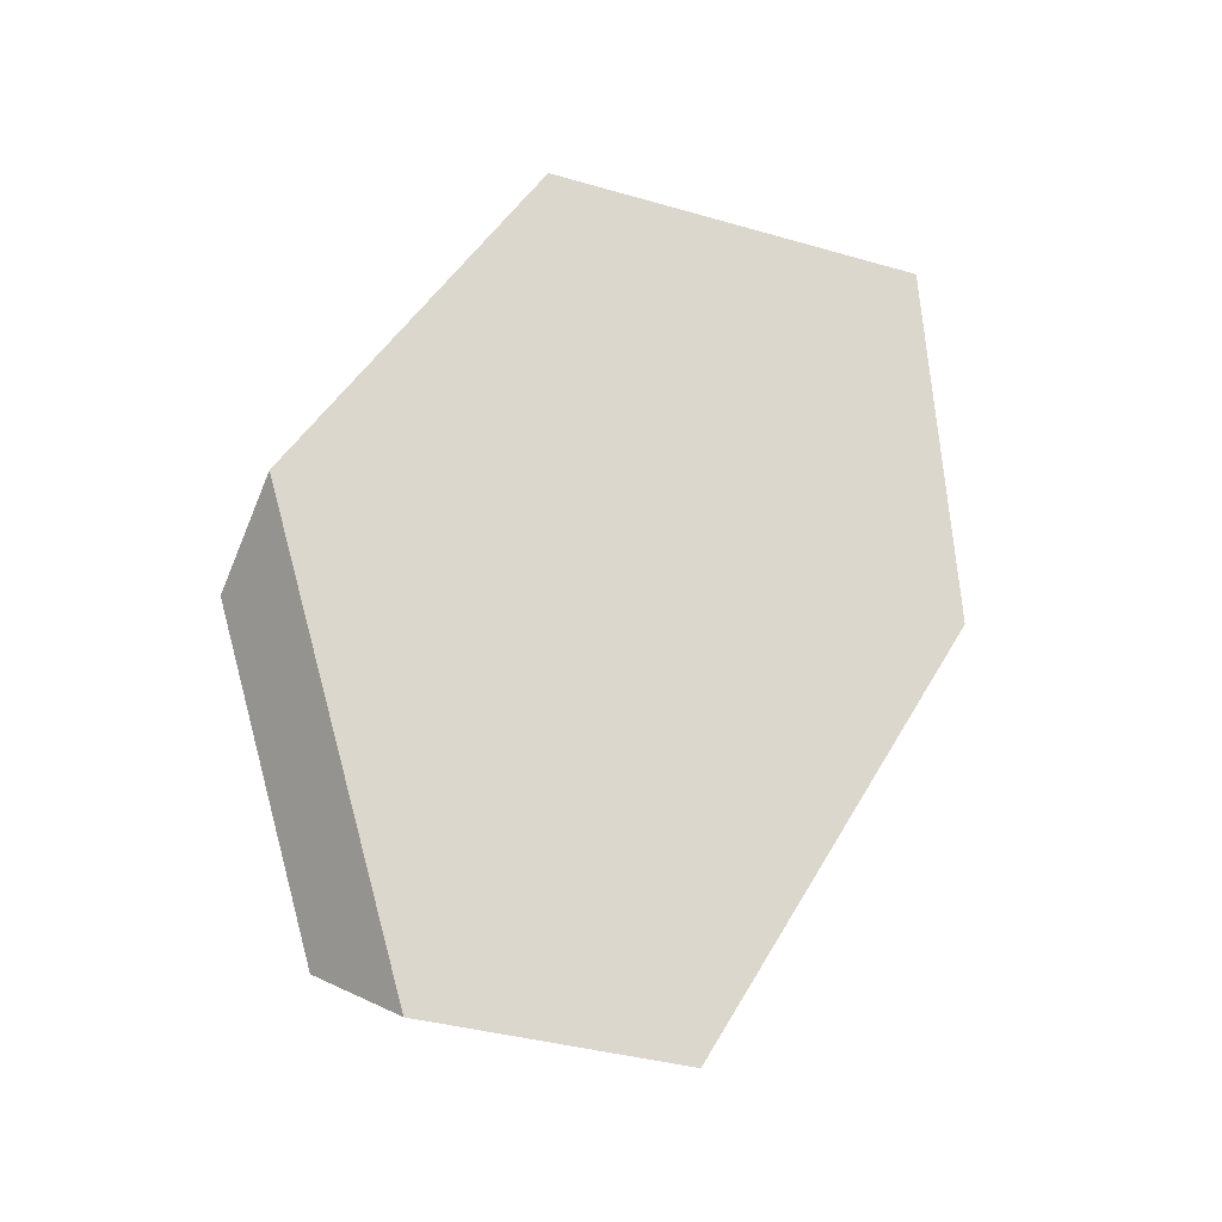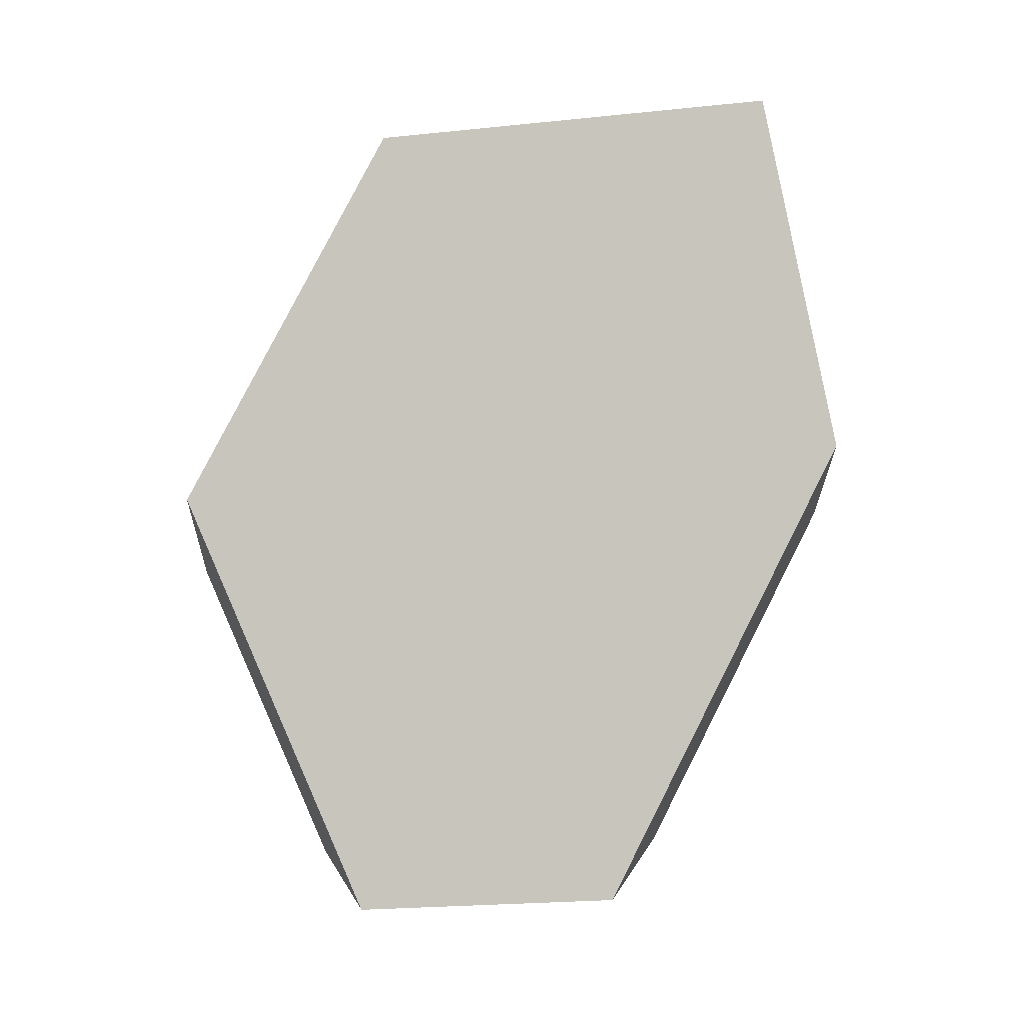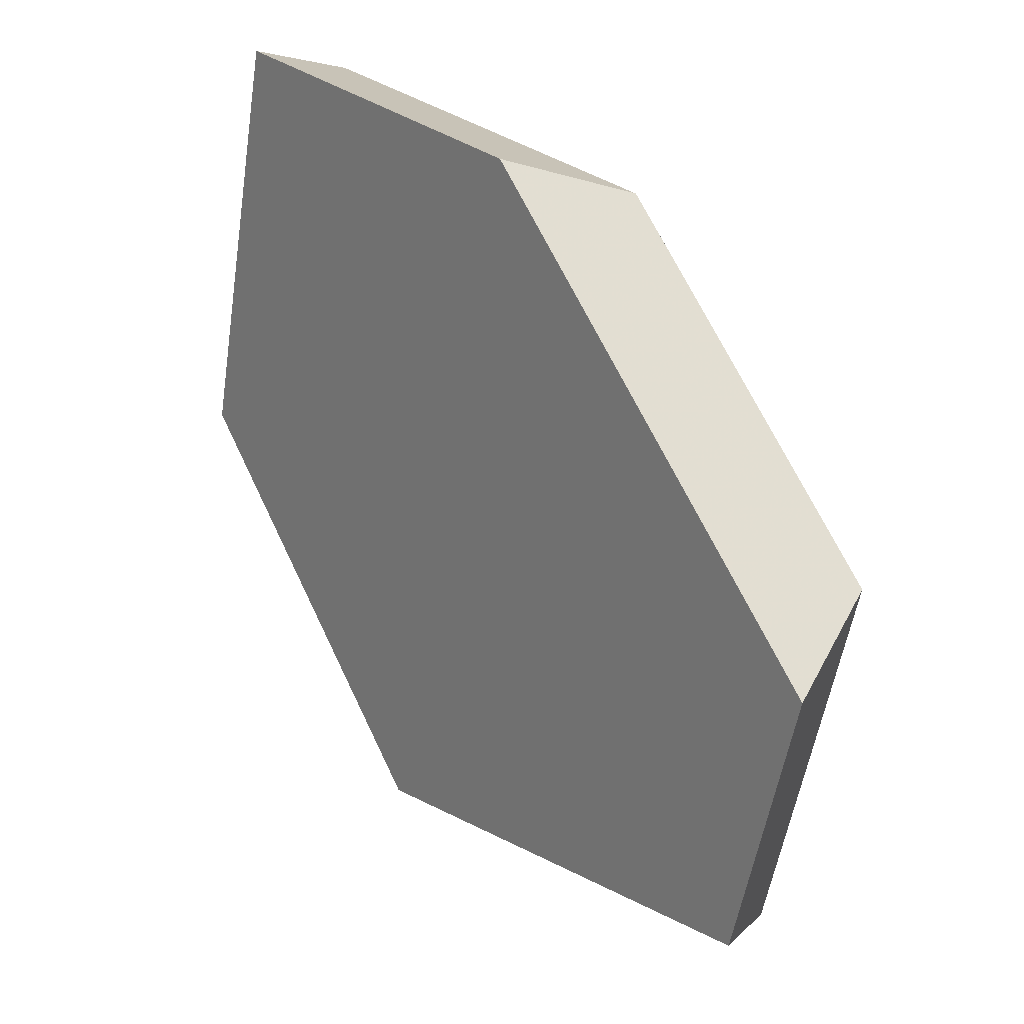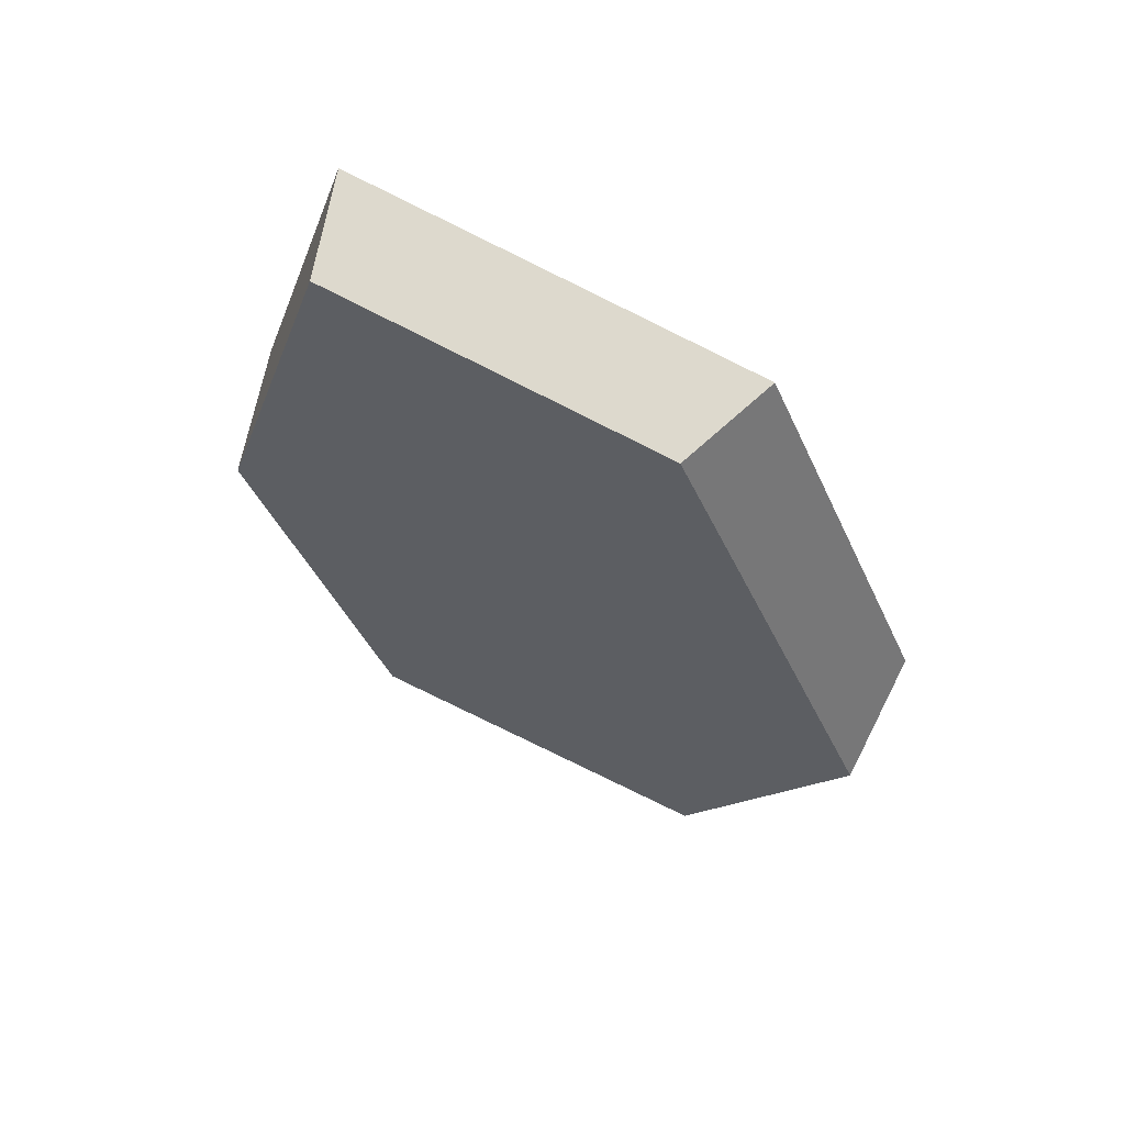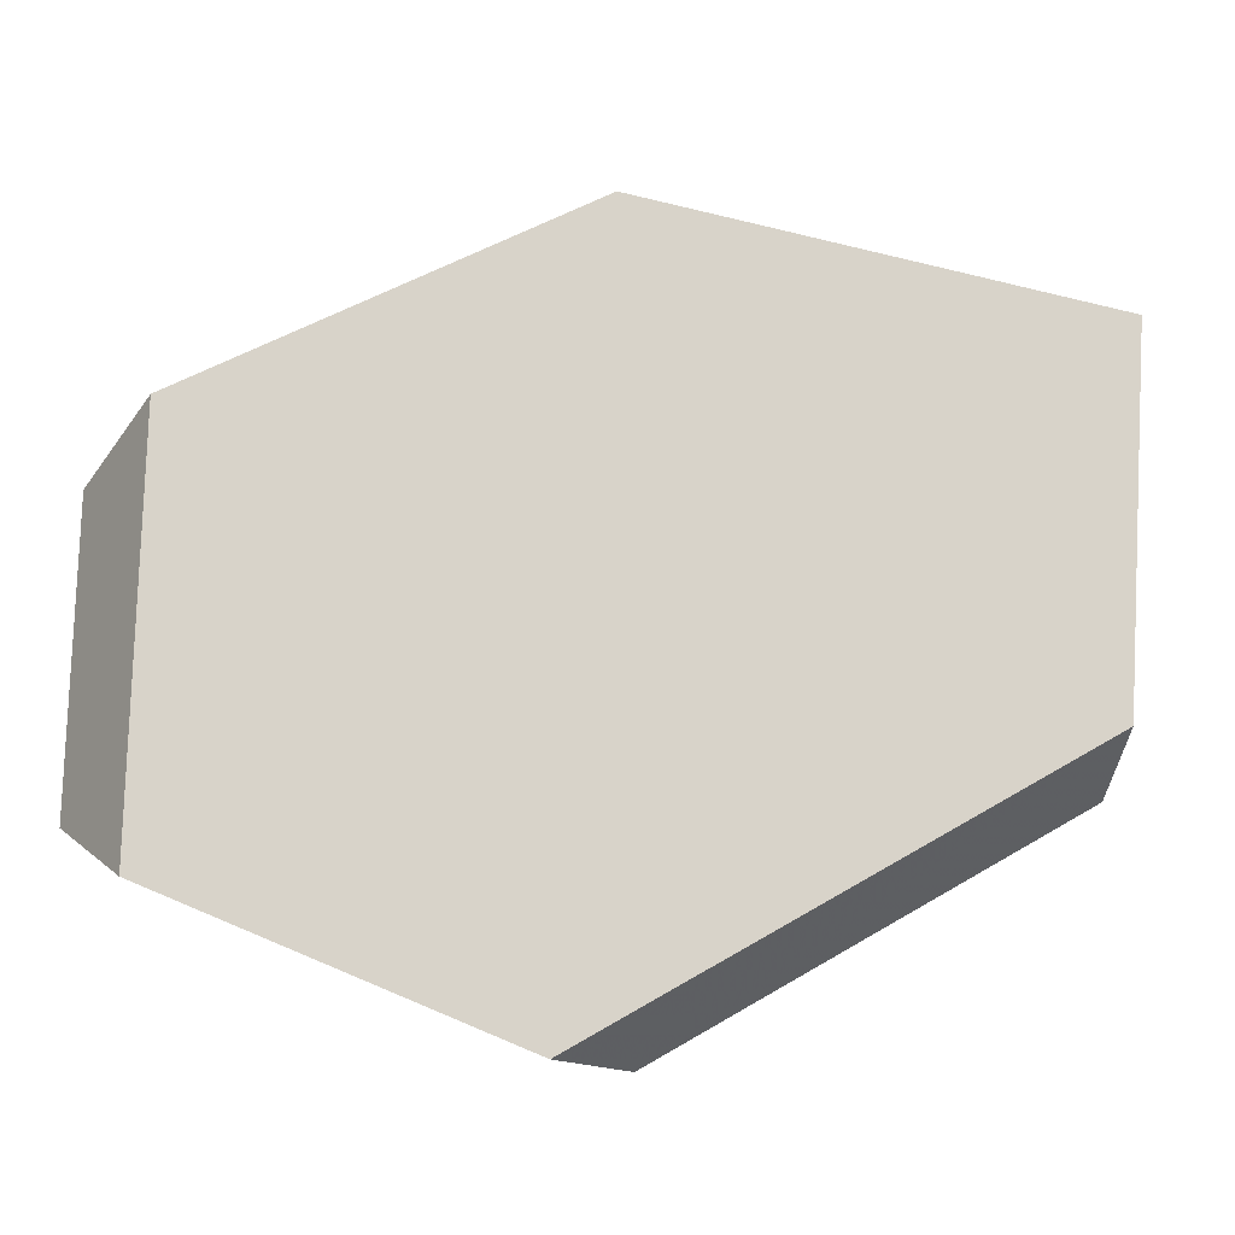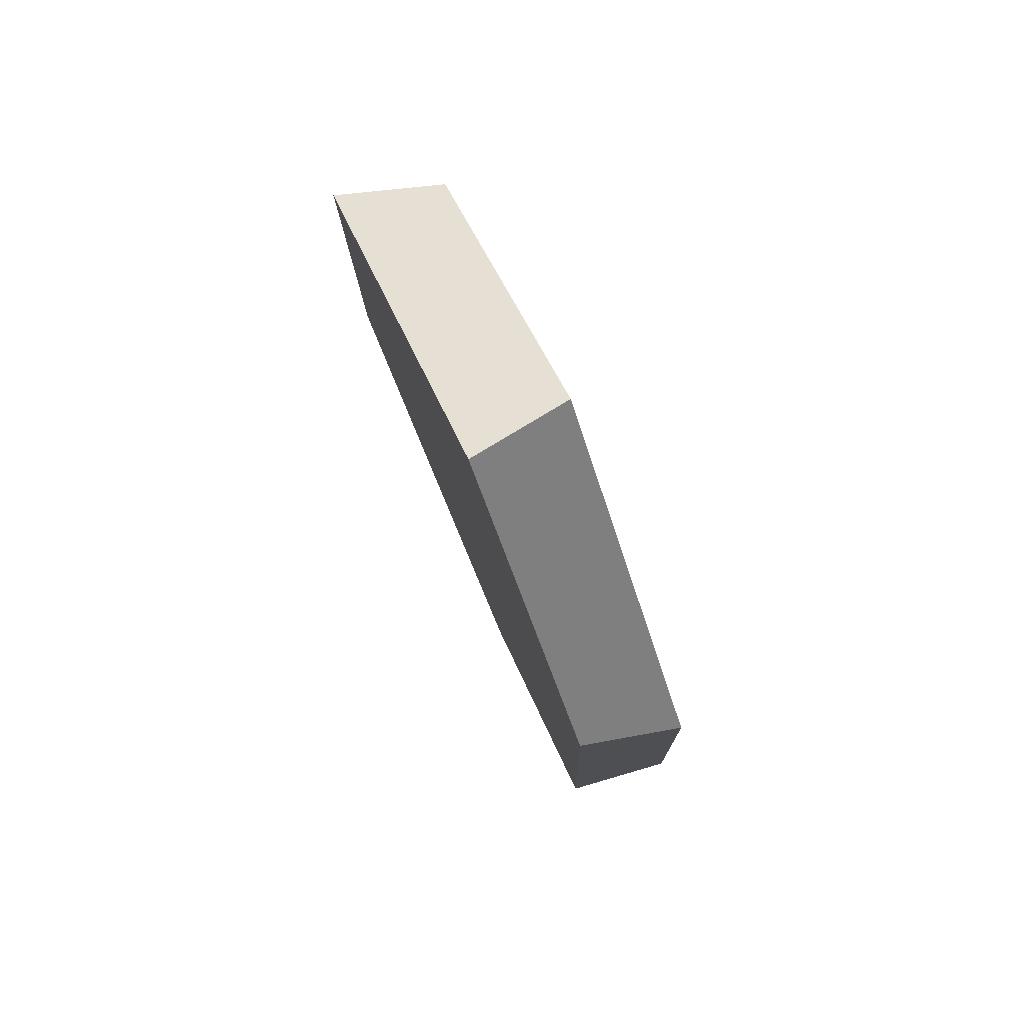
<metadata>
{"format":"obj","ext":"obj","renderer":"f3d","projection":"perspective","resolution":1024,"background":"white","views":[{"elev":-35.9,"azim":76.5,"up":"+Z"},{"elev":-13.6,"azim":104.9,"up":"+Z"},{"elev":40.1,"azim":155.1,"up":"+Y"},{"elev":77.3,"azim":-52.7,"up":"+Z"},{"elev":-26.0,"azim":-86.2,"up":"+Y"},{"elev":48.5,"azim":171.5,"up":"+Z"}]}
</metadata>
<code>
v 0.4238 1.304 0.1402
v 0.4382 1.394 0.2874
v 0.396 1.401 0.2937
v 0.379 1.295 0.1189
v 0.407 1.549 0.2998
v 0.3701 1.53 0.304
v 0.37 1.57 0.1592
v 0.3272 1.555 0.1413
v 0.3501 1.469 -0.02356
v 0.3123 1.479 0.004593
v 0.3716 1.367 -0.0273
v 0.3418 1.339 -0.00054
f 1 2 3
f 1 3 4
f 3 2 5
f 3 5 6
f 7 8 6
f 7 6 5
f 9 10 8
f 9 8 7
f 9 11 12
f 9 12 10
f 4 12 11
f 4 11 1
f 12 4 3
f 12 3 6
f 12 6 8
f 12 8 10
f 5 2 1
f 5 1 11
f 5 11 9
f 5 9 7

</code>
